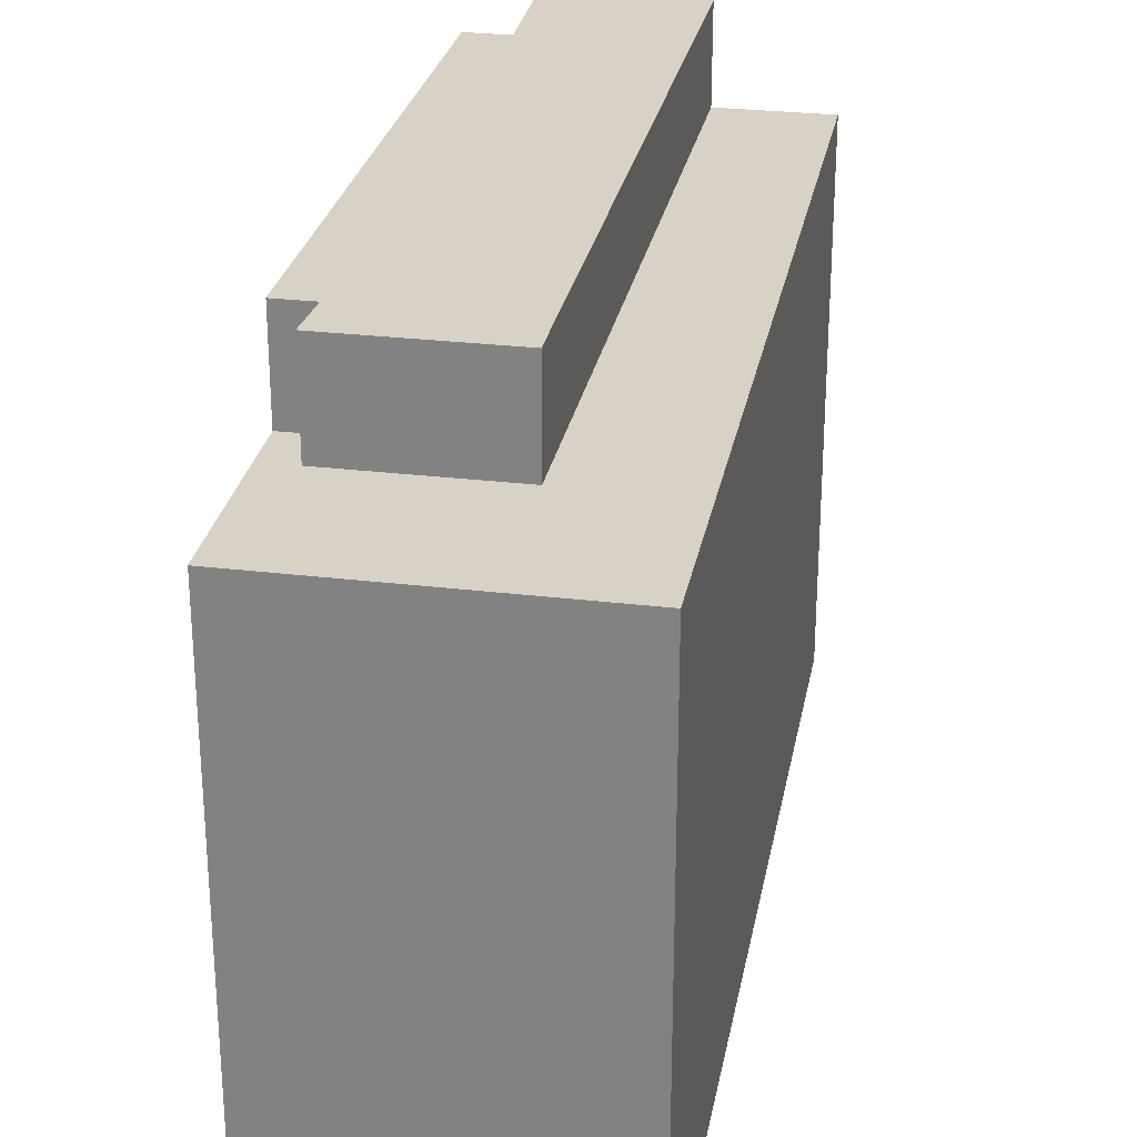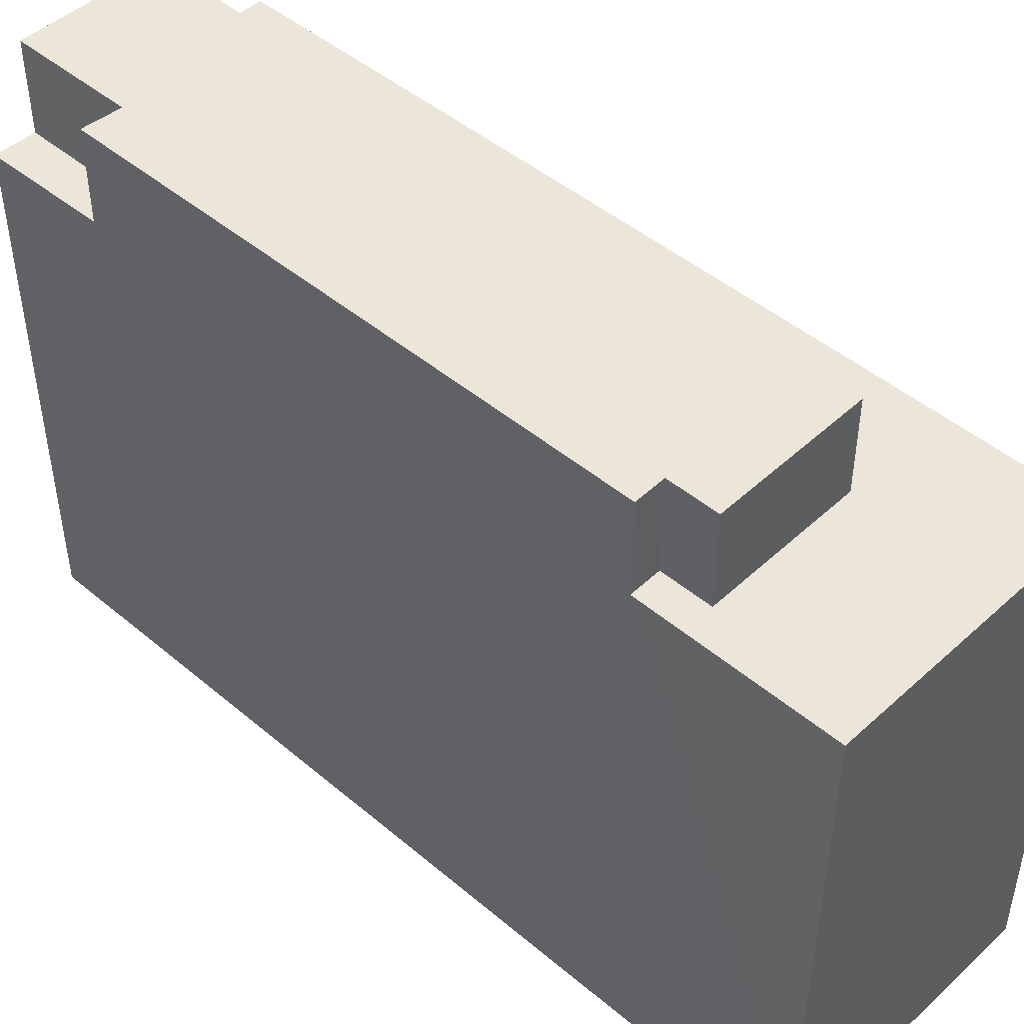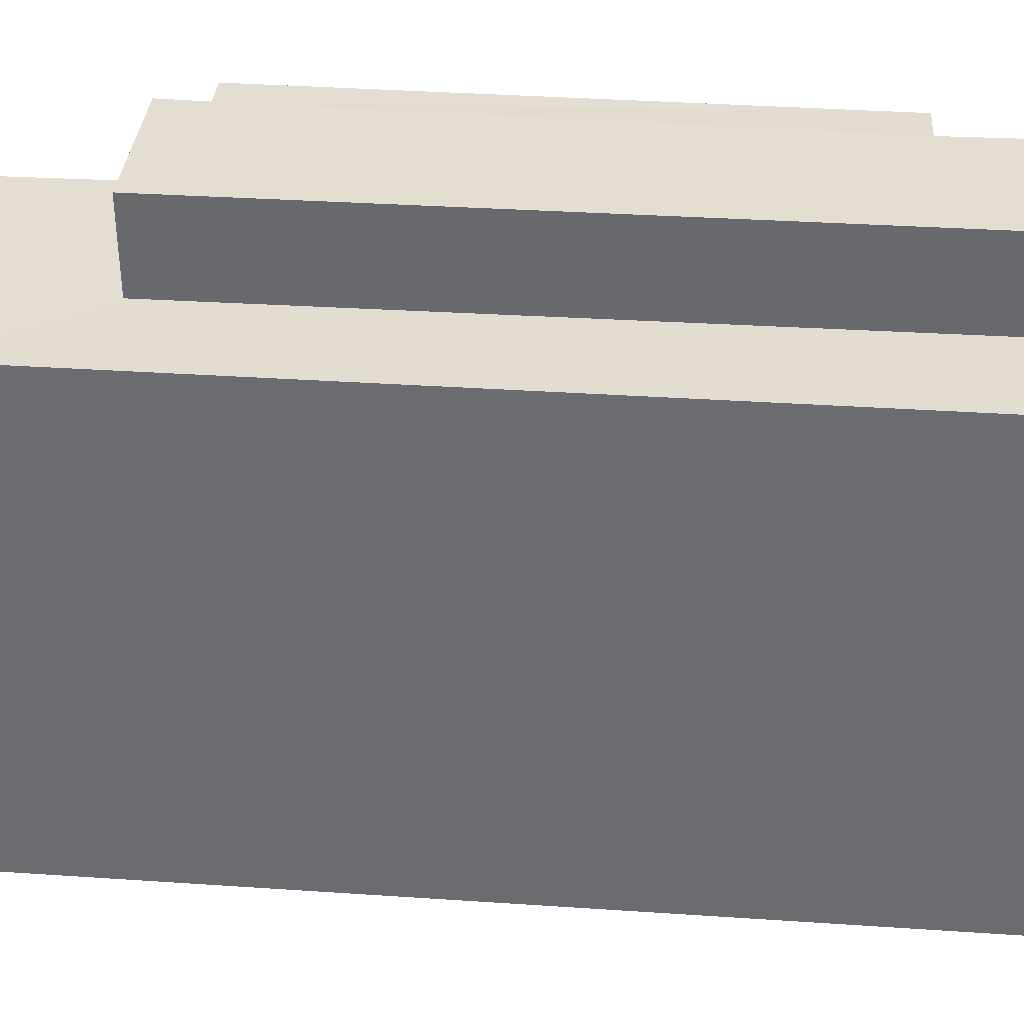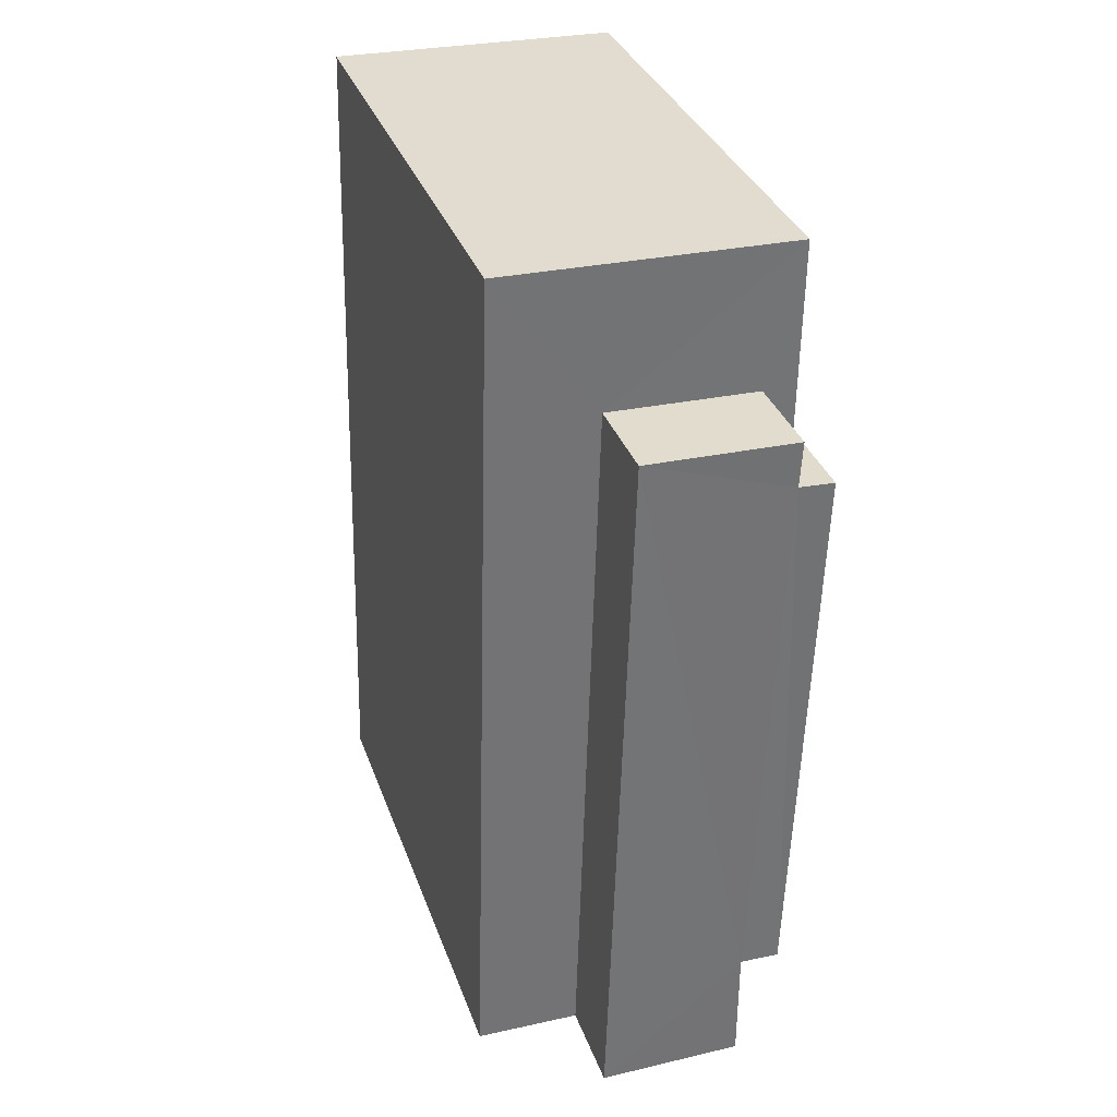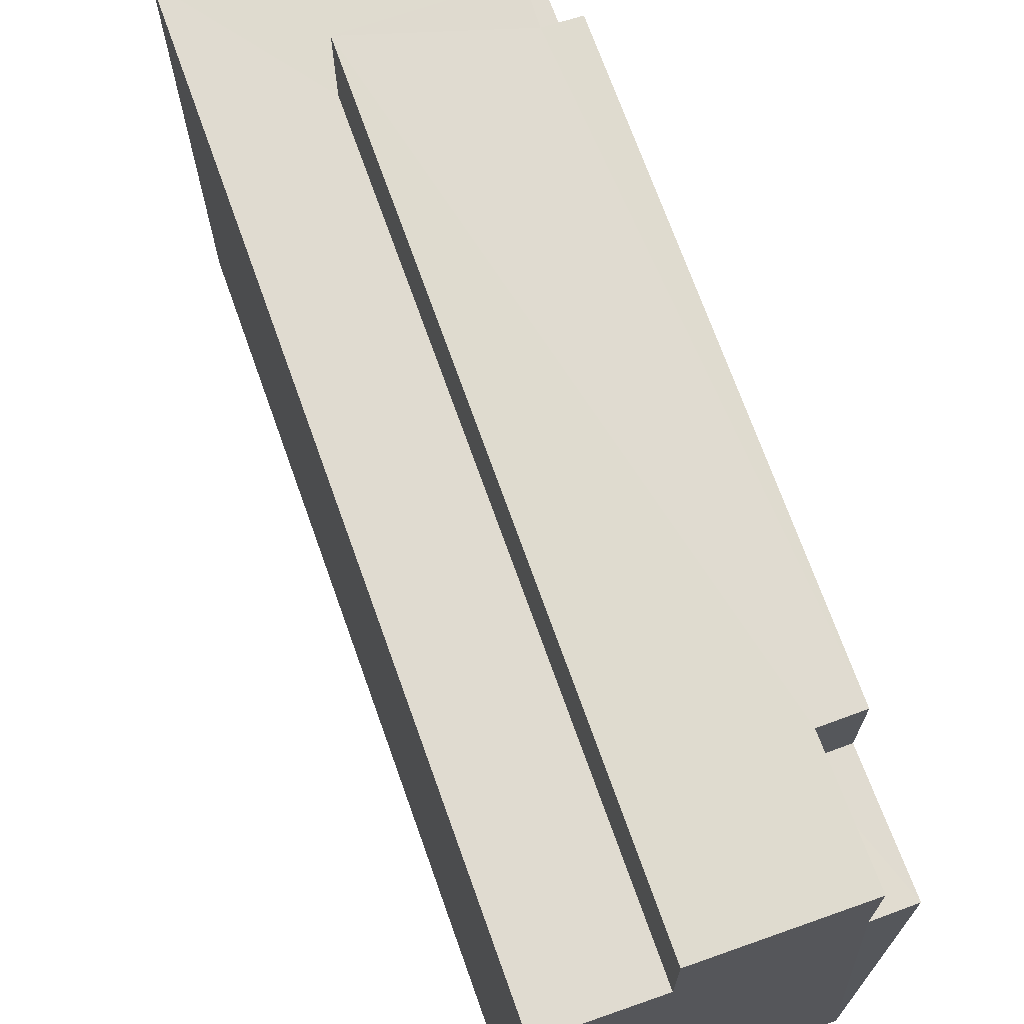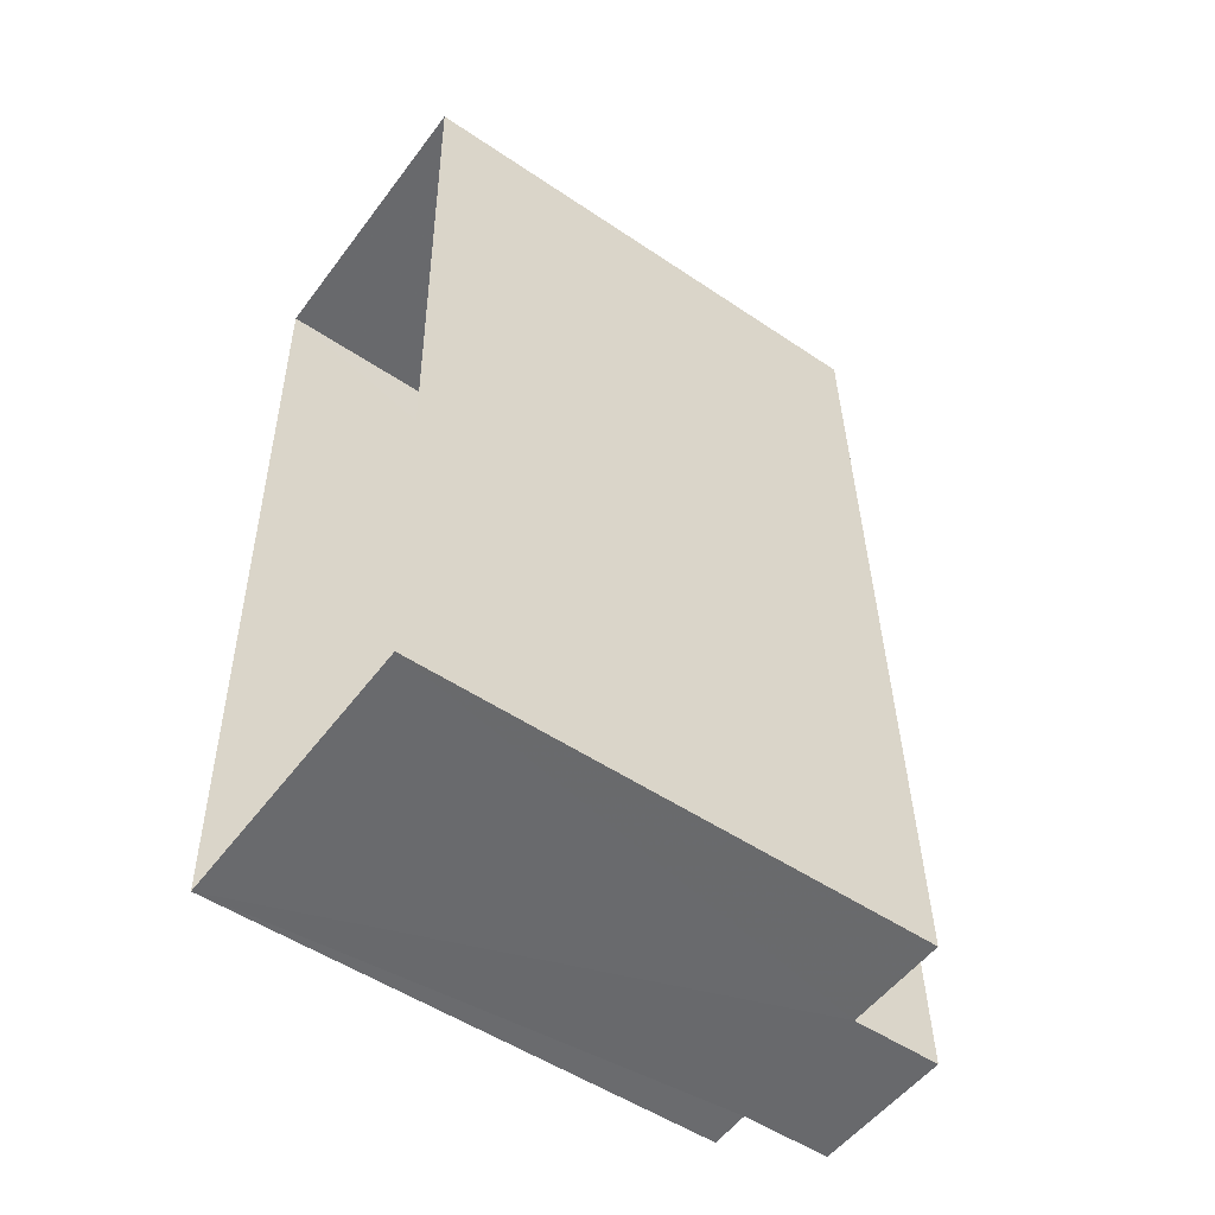
<metadata>
{"format":"obj","ext":"obj","renderer":"f3d","projection":"perspective","resolution":1024,"background":"white","views":[{"elev":27.3,"azim":-171.1,"up":"+Z"},{"elev":46.8,"azim":132.2,"up":"+Z"},{"elev":35.7,"azim":-86.4,"up":"+Z"},{"elev":34.6,"azim":-18.6,"up":"+Y"},{"elev":70.2,"azim":-21.1,"up":"+Z"},{"elev":-51.6,"azim":-126.2,"up":"+Y"}]}
</metadata>
<code>
v -3.726e+05 -1.047e+05 26.74
v -3.726e+05 -1.046e+05 26.73
v -3.726e+05 -1.046e+05 26.73
v -3.726e+05 -1.047e+05 26.74
v -3.726e+05 -1.046e+05 35.75
v -3.726e+05 -1.046e+05 35.75
v -3.726e+05 -1.046e+05 35.75
v -3.726e+05 -1.047e+05 35.75
v -3.726e+05 -1.046e+05 35.75
v -3.726e+05 -1.047e+05 35.75
v -3.726e+05 -1.047e+05 35.75
v -3.726e+05 -1.047e+05 35.75
v -3.726e+05 -1.047e+05 34.4
v -3.726e+05 -1.047e+05 34.4
v -3.726e+05 -1.047e+05 34.4
v -3.726e+05 -1.047e+05 34.4
v -3.726e+05 -1.046e+05 34.39
v -3.726e+05 -1.047e+05 34.4
v -3.726e+05 -1.047e+05 34.4
v -3.726e+05 -1.046e+05 34.39
v -3.726e+05 -1.046e+05 34.39
v -3.726e+05 -1.046e+05 34.39
v -3.726e+05 -1.046e+05 34.39
v -3.726e+05 -1.046e+05 34.39
f 1 2 3
f 4 1 3
f 5 6 7
f 8 9 7
f 10 6 11
f 10 11 12
f 8 7 10
f 7 6 10
f 13 14 15
f 16 13 15
f 17 18 19
f 18 17 20
f 20 17 21
f 22 23 24
f 21 23 22
f 17 23 21
f 13 10 12
f 14 13 12
f 17 6 5
f 23 17 5
f 17 11 6
f 17 19 11
f 18 2 1
f 18 20 2
f 24 7 9
f 22 24 9
f 23 5 7
f 24 23 7
f 1 4 19
f 1 19 18
f 4 15 14
f 11 19 12
f 19 14 12
f 4 14 19
f 13 8 10
f 13 16 8
f 3 22 4
f 4 16 15
f 3 21 22
f 16 22 8
f 8 22 9
f 4 22 16
f 21 3 2
f 20 21 2

</code>
